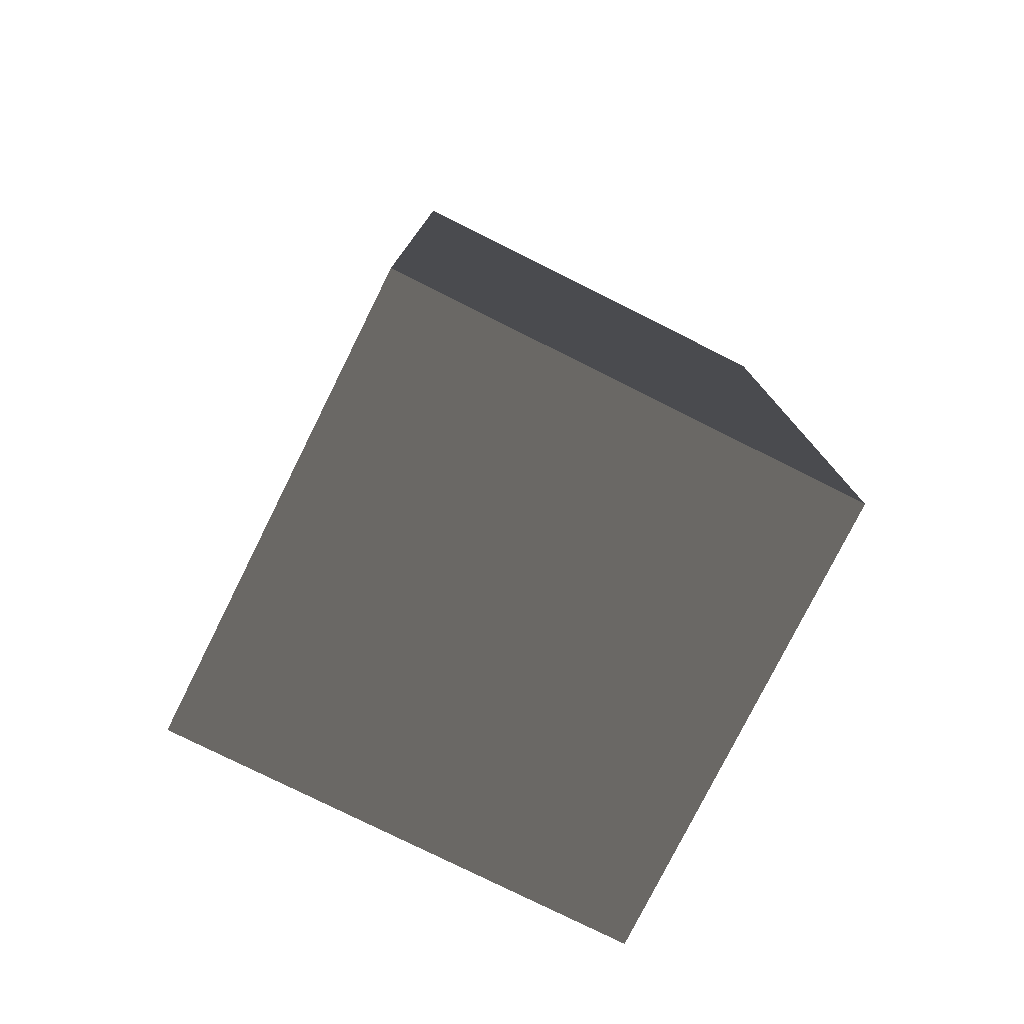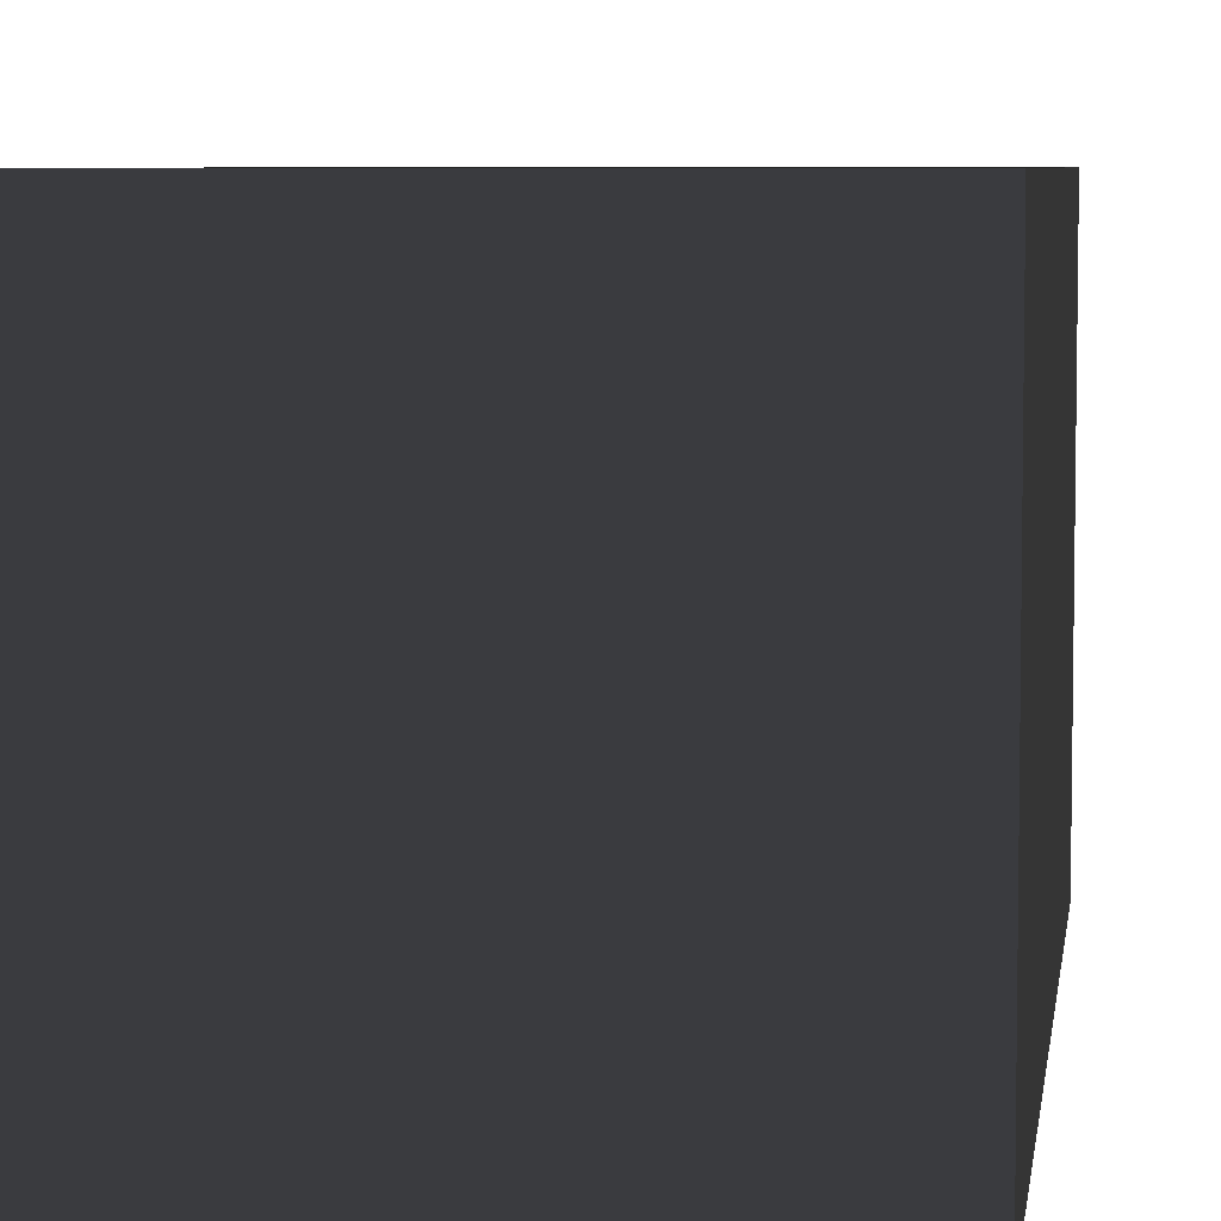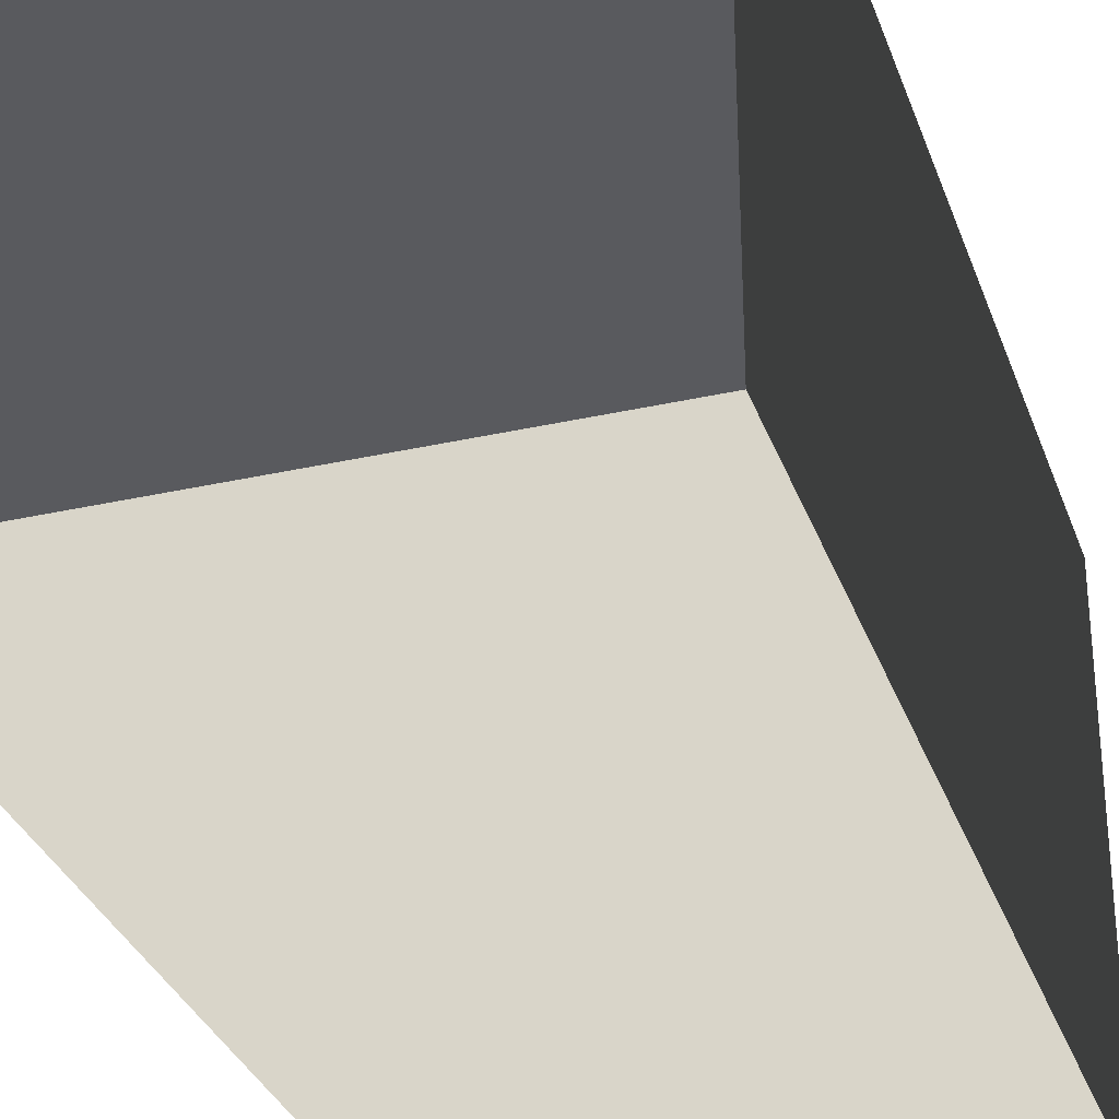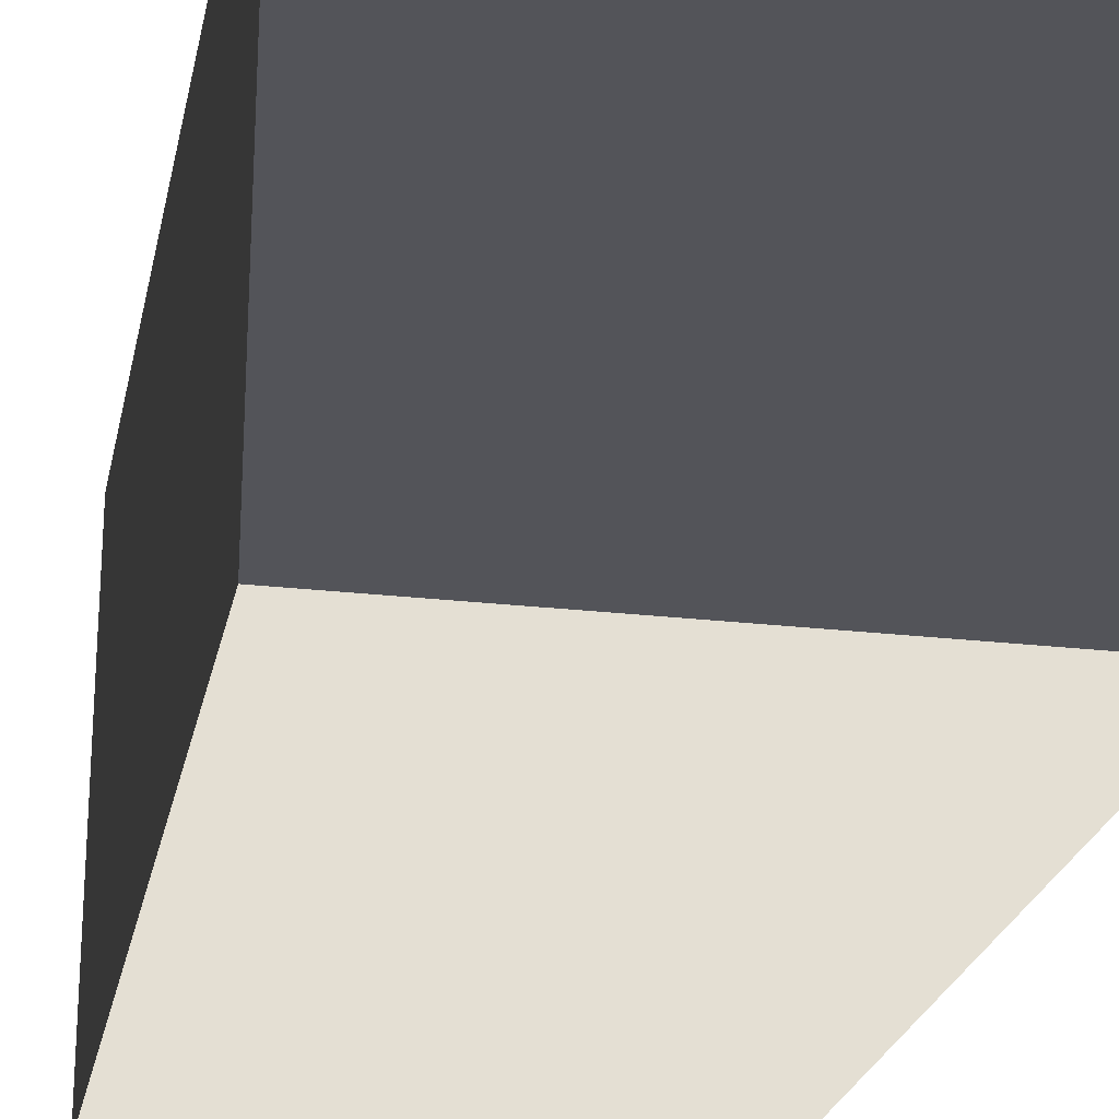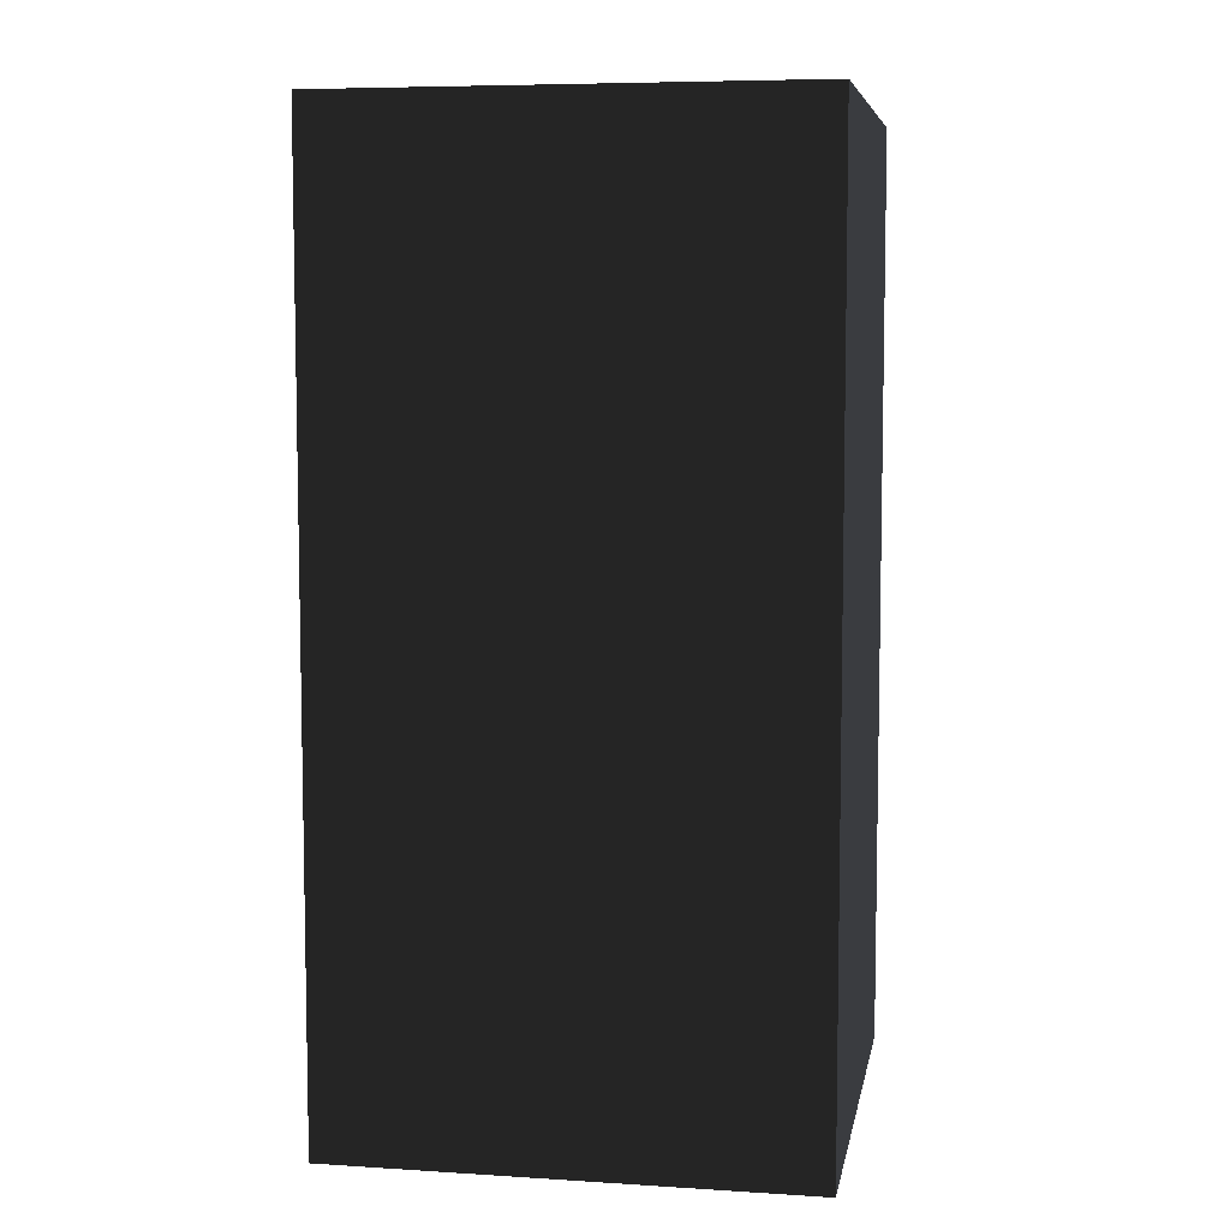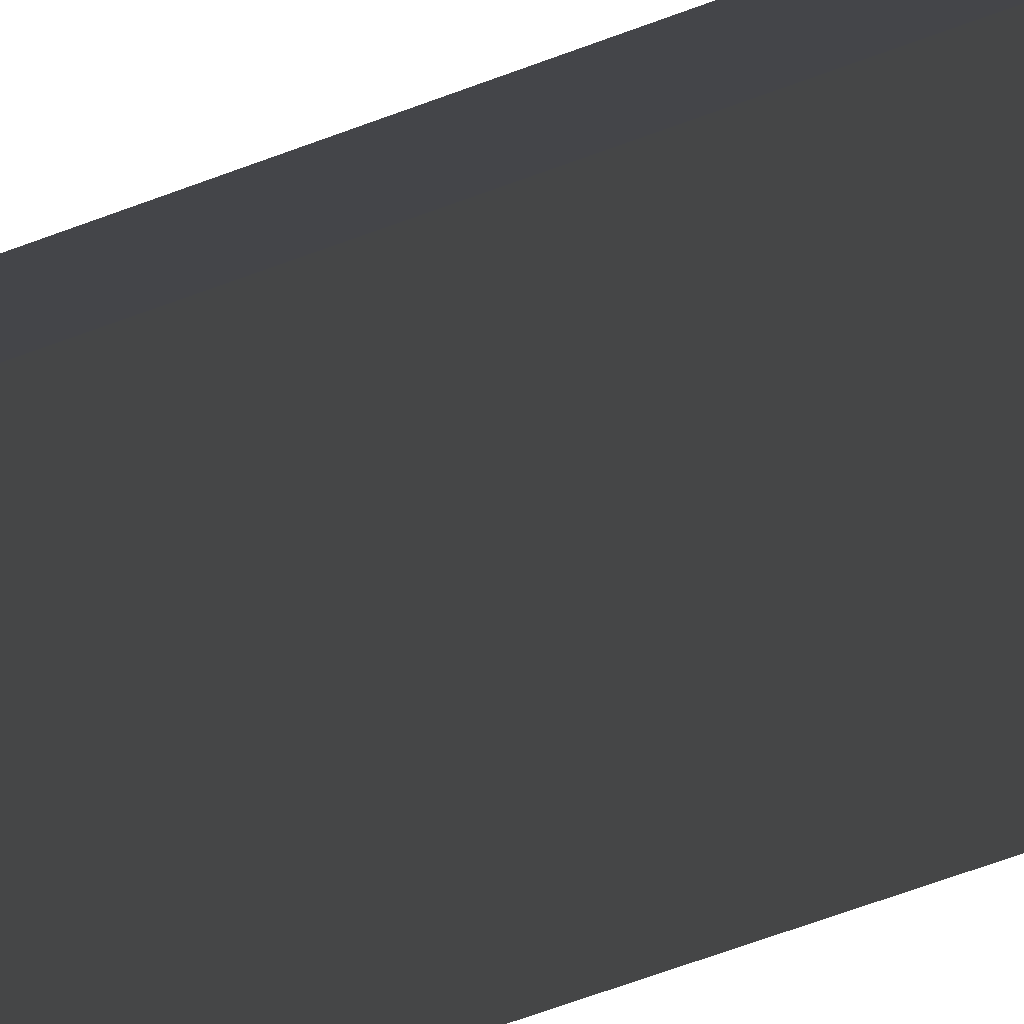
<metadata>
{"format":"obj","ext":"obj","renderer":"f3d","projection":"perspective","resolution":1024,"background":"white","views":[{"elev":-78.2,"azim":63.5,"up":"+Y"},{"elev":6.1,"azim":-172.3,"up":"+Z"},{"elev":-31.8,"azim":-162.3,"up":"+Z"},{"elev":-23.8,"azim":168.9,"up":"+Z"},{"elev":6.9,"azim":-79.7,"up":"+Y"},{"elev":-75.4,"azim":-70.5,"up":"+Z"}]}
</metadata>
<code>
o Component_251__131209__temp_Component_251__131209_.144
v -0.05 -0.1 -0.05
v -0.05 -0.1 0.05
v -0.05 0.1 0.05
v -0.05 0.1 -0.05
v 0.05 0.1 -0.05
v 0.05 -0.1 -0.05
v 0.05 0.1 0.05
v 0.05 -0.1 0.05
f 1 2 3 4
f 4 5 6 1
f 7 8 6 5
f 4 3 7 5
f 7 3 2 8
f 2 1 6 8

</code>
